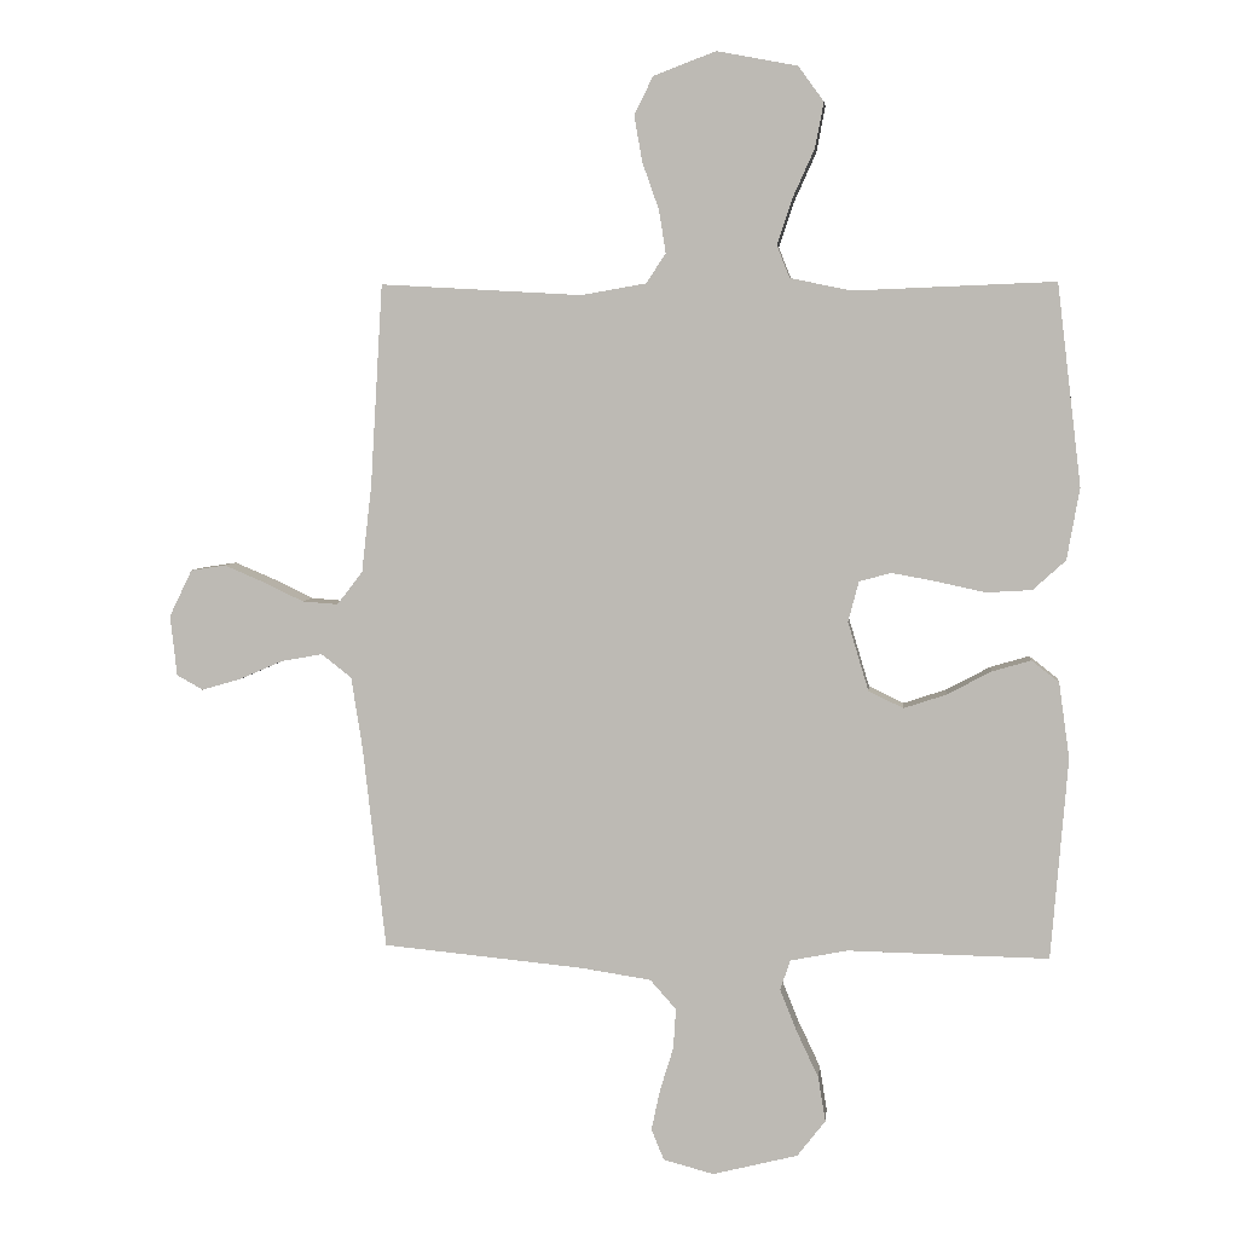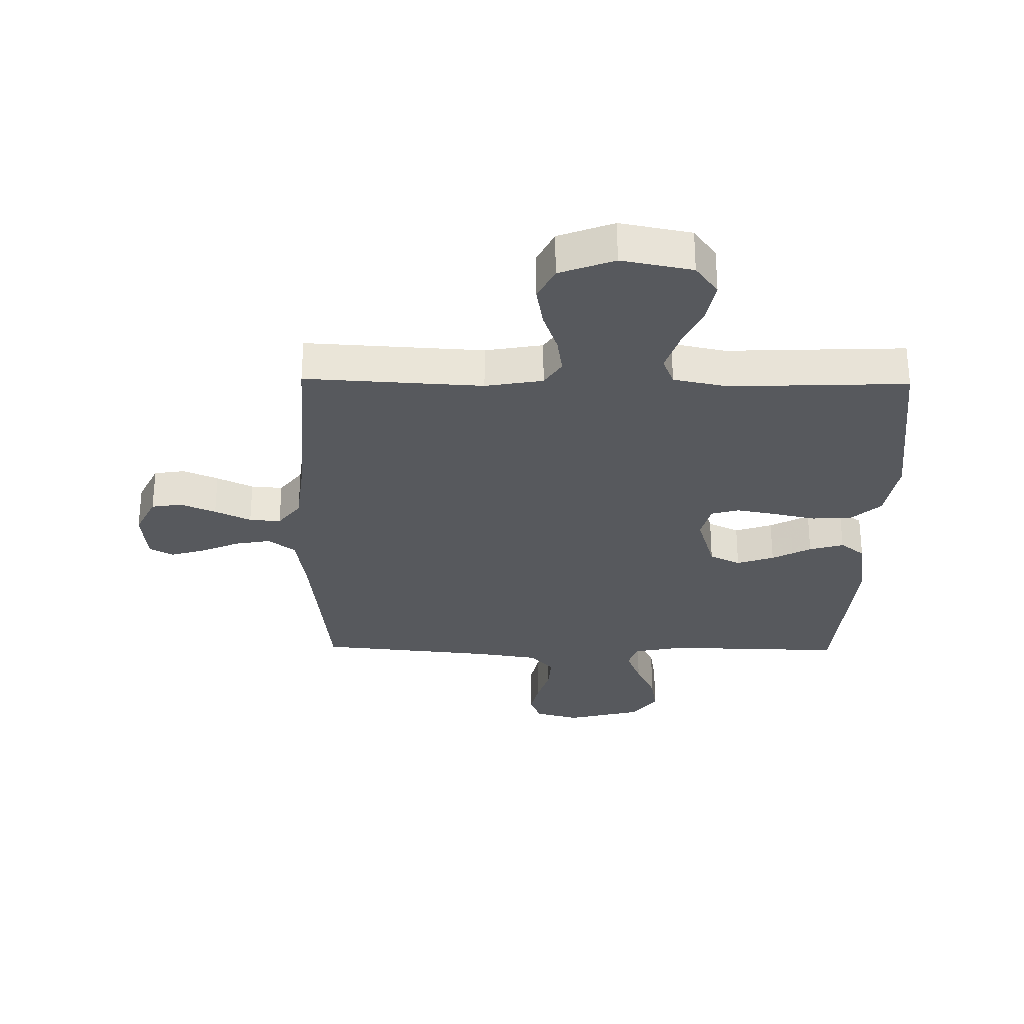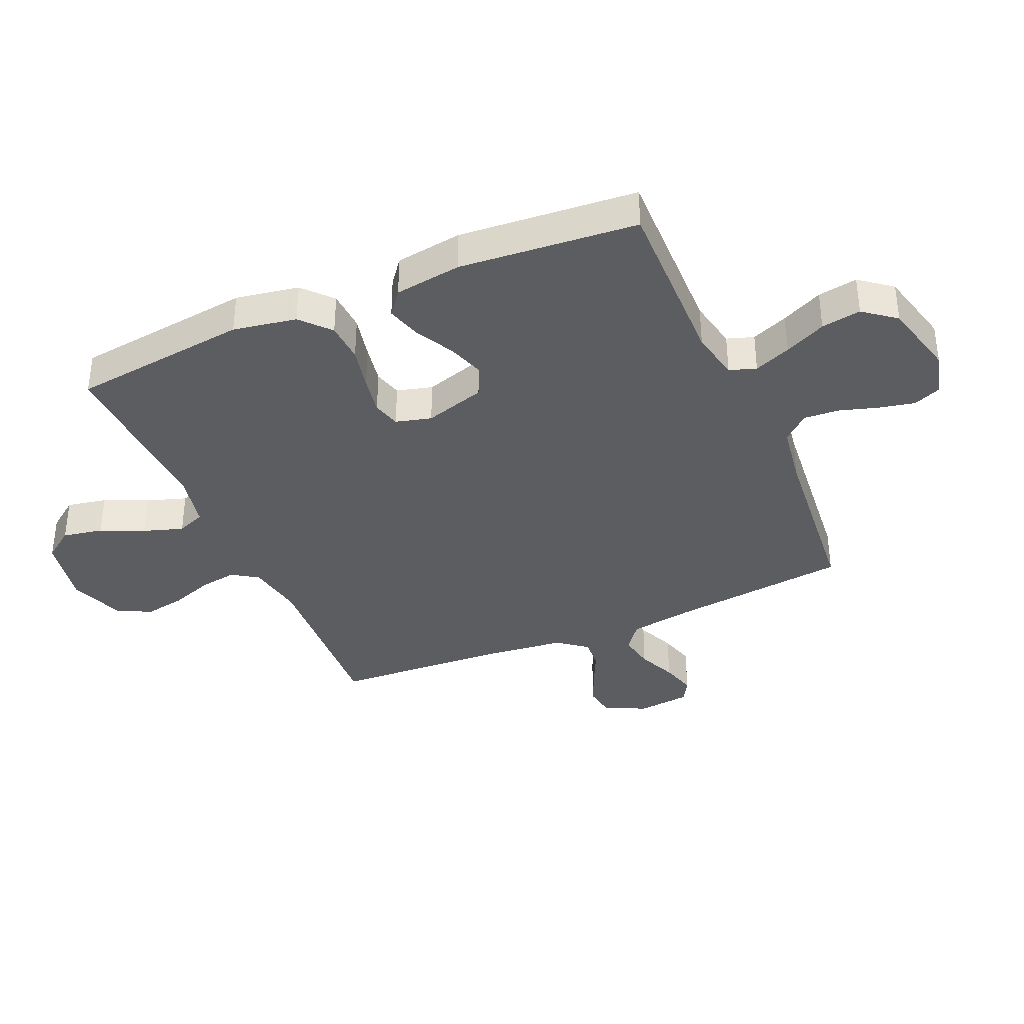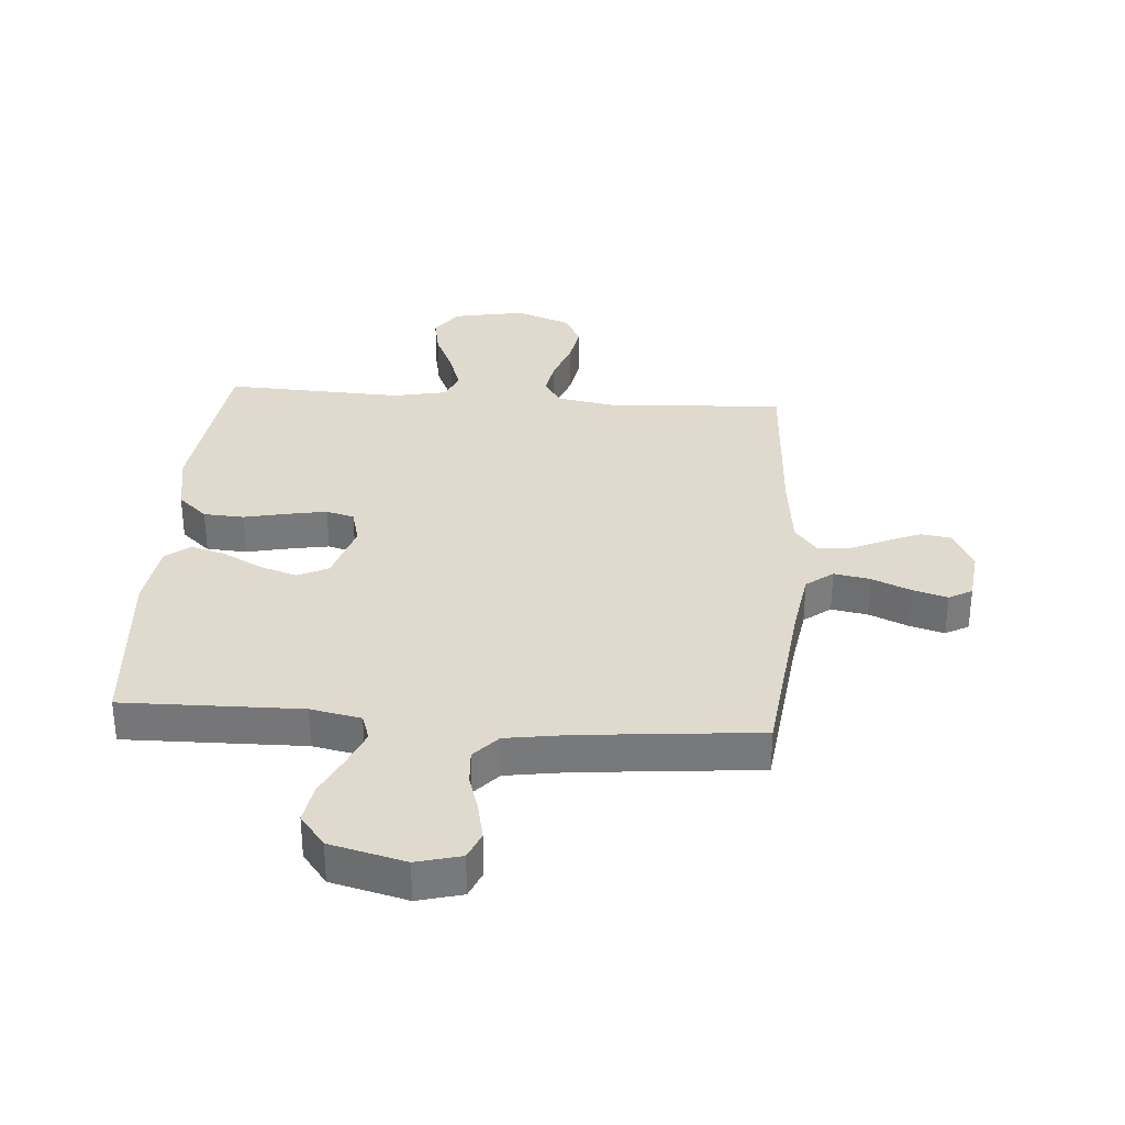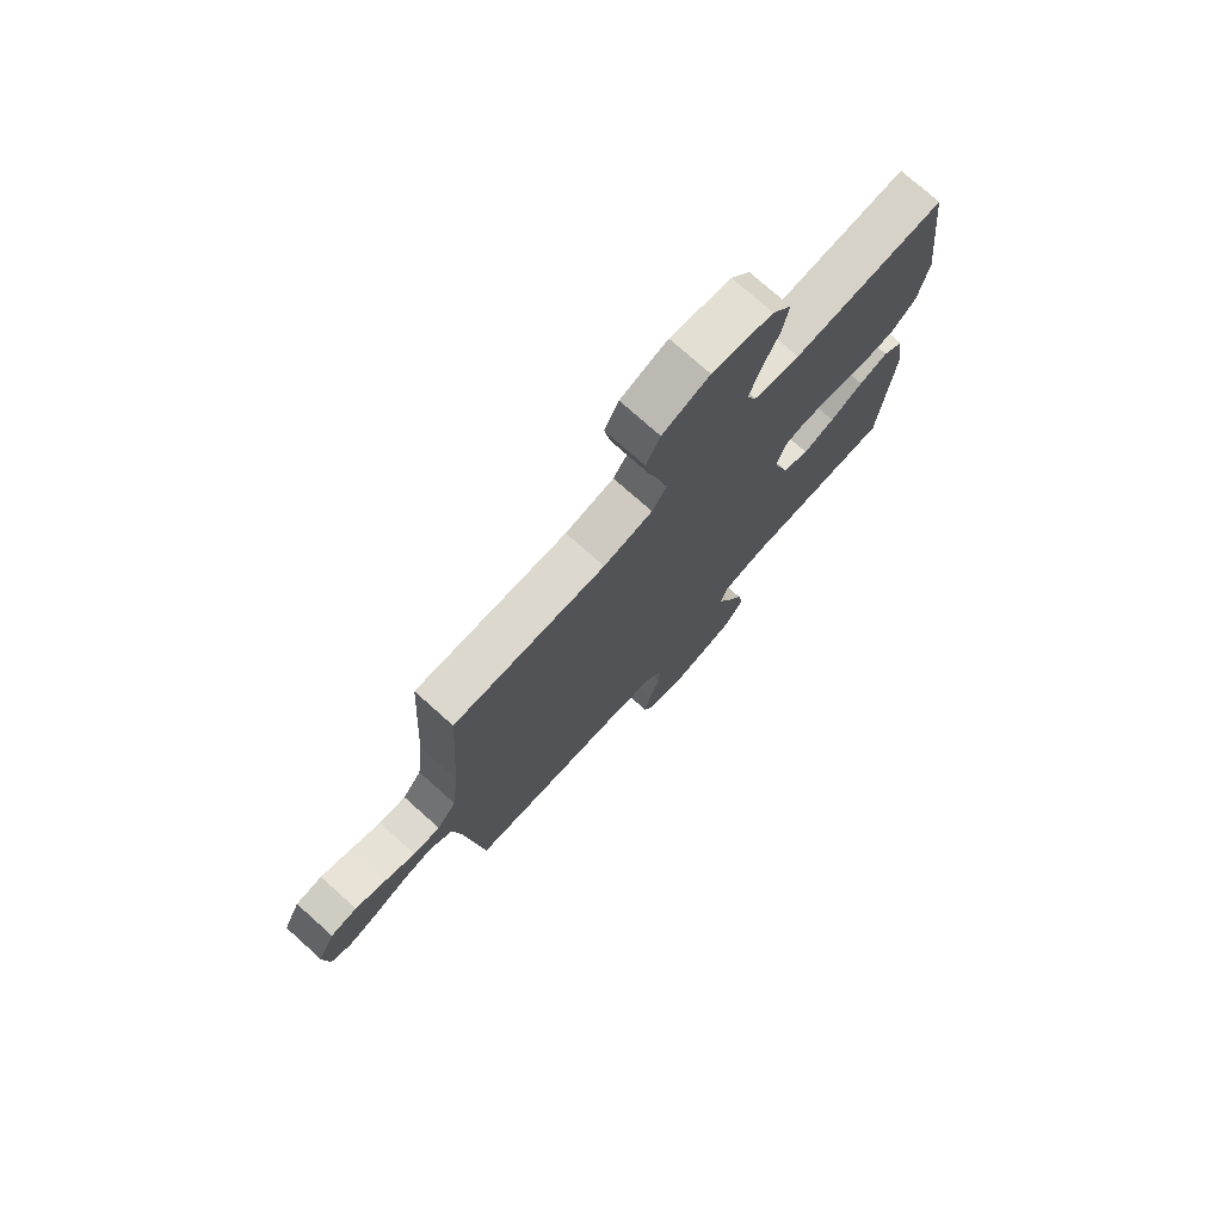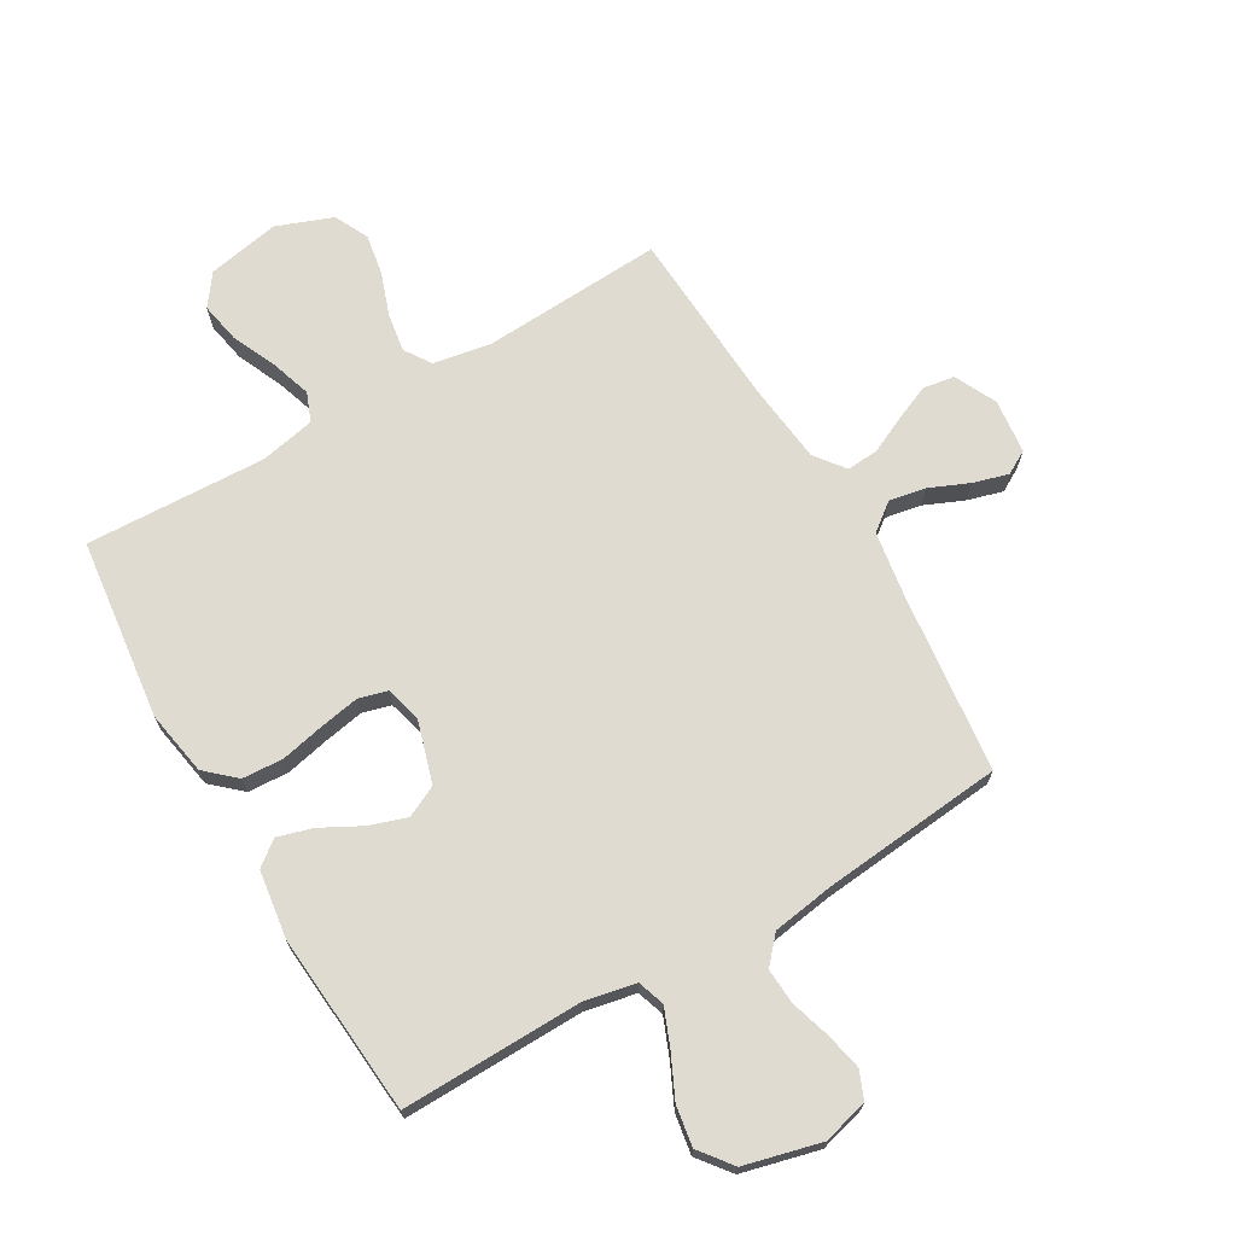
<metadata>
{"format":"obj","ext":"obj","renderer":"f3d","projection":"perspective","resolution":1024,"background":"white","views":[{"elev":4.6,"azim":5.9,"up":"+Z"},{"elev":-29.4,"azim":-0.9,"up":"+Y"},{"elev":-36.8,"azim":113.5,"up":"+Y"},{"elev":32.7,"azim":-175.6,"up":"+Y"},{"elev":75.5,"azim":-48.2,"up":"+Z"},{"elev":70.0,"azim":149.8,"up":"+Y"}]}
</metadata>
<code>
v -0.5 0.07 -0.5
v -0.534 0.07 -0.2
v -0.551 0.07 -0.091
v -0.596 0.07 -0.056
v -0.657 0.07 -0.067
v -0.722 0.07 -0.095
v -0.781 0.07 -0.112
v -0.82 0.07 -0.09
v -0.83 0.07 0
v -0.796 0.07 0.07
v -0.744 0.07 0.078
v -0.685 0.07 0.053
v -0.624 0.07 0.024
v -0.571 0.07 0.02
v -0.533 0.07 0.069
v -0.518 0.07 0.2
v -0.5 0.07 0.5
v -0.2 0.07 0.483
v -0.103 0.07 0.5
v -0.074 0.07 0.544
v -0.084 0.07 0.607
v -0.109 0.07 0.678
v -0.121 0.07 0.746
v -0.093 0.07 0.803
v 0 0.07 0.838
v 0.12 0.07 0.815
v 0.158 0.07 0.763
v 0.145 0.07 0.695
v 0.112 0.07 0.622
v 0.09 0.07 0.555
v 0.109 0.07 0.507
v 0.2 0.07 0.488
v 0.5 0.07 0.5
v 0.536 0.07 0.2
v 0.517 0.07 0.093
v 0.468 0.07 0.049
v 0.4 0.07 0.045
v 0.327 0.07 0.061
v 0.261 0.07 0.073
v 0.214 0.07 0.06
v 0.198 0.07 0
v 0.229 0.07 -0.103
v 0.281 0.07 -0.128
v 0.344 0.07 -0.107
v 0.41 0.07 -0.072
v 0.468 0.07 -0.055
v 0.509 0.07 -0.087
v 0.525 0.07 -0.2
v 0.5 0.07 -0.5
v 0.2 0.07 -0.494
v 0.115 0.07 -0.511
v 0.1 0.07 -0.556
v 0.125 0.07 -0.618
v 0.158 0.07 -0.688
v 0.169 0.07 -0.755
v 0.127 0.07 -0.809
v 0 0.07 -0.841
v -0.075 0.07 -0.821
v -0.094 0.07 -0.775
v -0.081 0.07 -0.714
v -0.061 0.07 -0.649
v -0.057 0.07 -0.589
v -0.096 0.07 -0.545
v -0.2 0.07 -0.529
v -0.5 0 -0.5
v -0.534 0 -0.2
v -0.551 0 -0.091
v -0.596 0 -0.056
v -0.657 0 -0.067
v -0.722 0 -0.095
v -0.781 0 -0.112
v -0.82 0 -0.09
v -0.83 0 0
v -0.796 0 0.07
v -0.744 0 0.078
v -0.685 0 0.053
v -0.624 0 0.024
v -0.571 0 0.02
v -0.533 0 0.069
v -0.518 0 0.2
v -0.5 0 0.5
v -0.2 0 0.483
v -0.103 0 0.5
v -0.074 0 0.544
v -0.084 0 0.607
v -0.109 0 0.678
v -0.121 0 0.746
v -0.093 0 0.803
v 0 0 0.838
v 0.12 0 0.815
v 0.158 0 0.763
v 0.145 0 0.695
v 0.112 0 0.622
v 0.09 0 0.555
v 0.109 0 0.507
v 0.2 0 0.488
v 0.5 0 0.5
v 0.536 0 0.2
v 0.517 0 0.093
v 0.468 0 0.049
v 0.4 0 0.045
v 0.327 0 0.061
v 0.261 0 0.073
v 0.214 0 0.06
v 0.198 0 0
v 0.229 0 -0.103
v 0.281 0 -0.128
v 0.344 0 -0.107
v 0.41 0 -0.072
v 0.468 0 -0.055
v 0.509 0 -0.087
v 0.525 0 -0.2
v 0.5 0 -0.5
v 0.2 0 -0.494
v 0.115 0 -0.511
v 0.1 0 -0.556
v 0.125 0 -0.618
v 0.158 0 -0.688
v 0.169 0 -0.755
v 0.127 0 -0.809
v 0 0 -0.841
v -0.075 0 -0.821
v -0.094 0 -0.775
v -0.081 0 -0.714
v -0.061 0 -0.649
v -0.057 0 -0.589
v -0.096 0 -0.545
v -0.2 0 -0.529
f 58 59 60 61
f 56 57 58 61
f 56 61 62
f 53 54 55 56
f 52 53 56 62
f 51 52 62 63
f 47 48 49 50
f 44 45 46 47
f 43 44 47 50
f 42 43 50 51
f 35 36 37 38
f 35 38 39
f 32 33 34 35
f 31 32 35 39
f 30 31 39 40
f 26 27 28 29
f 26 29 30
f 25 26 30
f 21 22 23 24
f 20 21 24 25
f 16 17 18
f 15 16 18 19
f 14 15 19
f 10 11 12 13
f 8 9 10 13
f 8 13 14
f 5 6 7 8
f 4 5 8 14
f 3 4 14 19
f 64 1 2
f 64 2 3 19
f 41 42 51 63
f 20 25 30 40
f 40 41 63 64
f 19 20 40 64
f 125 124 123 122
f 125 122 121 120
f 126 125 120
f 120 119 118 117
f 126 120 117 116
f 127 126 116 115
f 114 113 112 111
f 111 110 109 108
f 114 111 108 107
f 115 114 107 106
f 102 101 100 99
f 103 102 99
f 99 98 97 96
f 103 99 96 95
f 104 103 95 94
f 93 92 91 90
f 94 93 90
f 94 90 89
f 88 87 86 85
f 89 88 85 84
f 82 81 80
f 83 82 80 79
f 83 79 78
f 77 76 75 74
f 77 74 73 72
f 78 77 72
f 72 71 70 69
f 78 72 69 68
f 83 78 68 67
f 66 65 128
f 83 67 66 128
f 127 115 106 105
f 104 94 89 84
f 128 127 105 104
f 128 104 84 83
f 1 65 66 2
f 2 66 67 3
f 3 67 68 4
f 4 68 69 5
f 5 69 70 6
f 6 70 71 7
f 7 71 72 8
f 8 72 73 9
f 9 73 74 10
f 10 74 75 11
f 11 75 76 12
f 12 76 77 13
f 13 77 78 14
f 14 78 79 15
f 15 79 80 16
f 16 80 81 17
f 17 81 82 18
f 18 82 83 19
f 19 83 84 20
f 20 84 85 21
f 21 85 86 22
f 22 86 87 23
f 23 87 88 24
f 24 88 89 25
f 25 89 90 26
f 26 90 91 27
f 27 91 92 28
f 28 92 93 29
f 29 93 94 30
f 30 94 95 31
f 31 95 96 32
f 32 96 97 33
f 33 97 98 34
f 34 98 99 35
f 35 99 100 36
f 36 100 101 37
f 37 101 102 38
f 38 102 103 39
f 39 103 104 40
f 40 104 105 41
f 41 105 106 42
f 42 106 107 43
f 43 107 108 44
f 44 108 109 45
f 45 109 110 46
f 46 110 111 47
f 47 111 112 48
f 48 112 113 49
f 49 113 114 50
f 50 114 115 51
f 51 115 116 52
f 52 116 117 53
f 53 117 118 54
f 54 118 119 55
f 55 119 120 56
f 56 120 121 57
f 57 121 122 58
f 58 122 123 59
f 59 123 124 60
f 60 124 125 61
f 61 125 126 62
f 62 126 127 63
f 63 127 128 64
f 64 128 65 1

</code>
